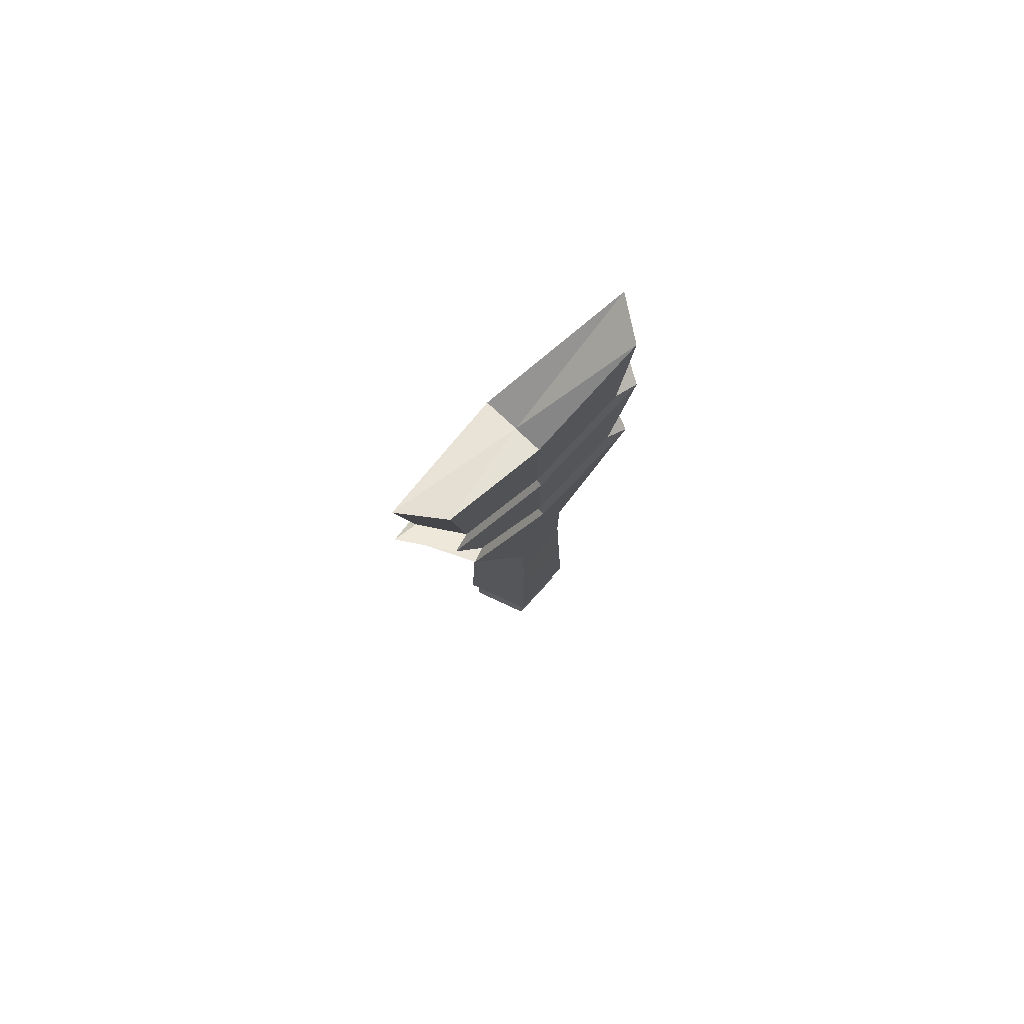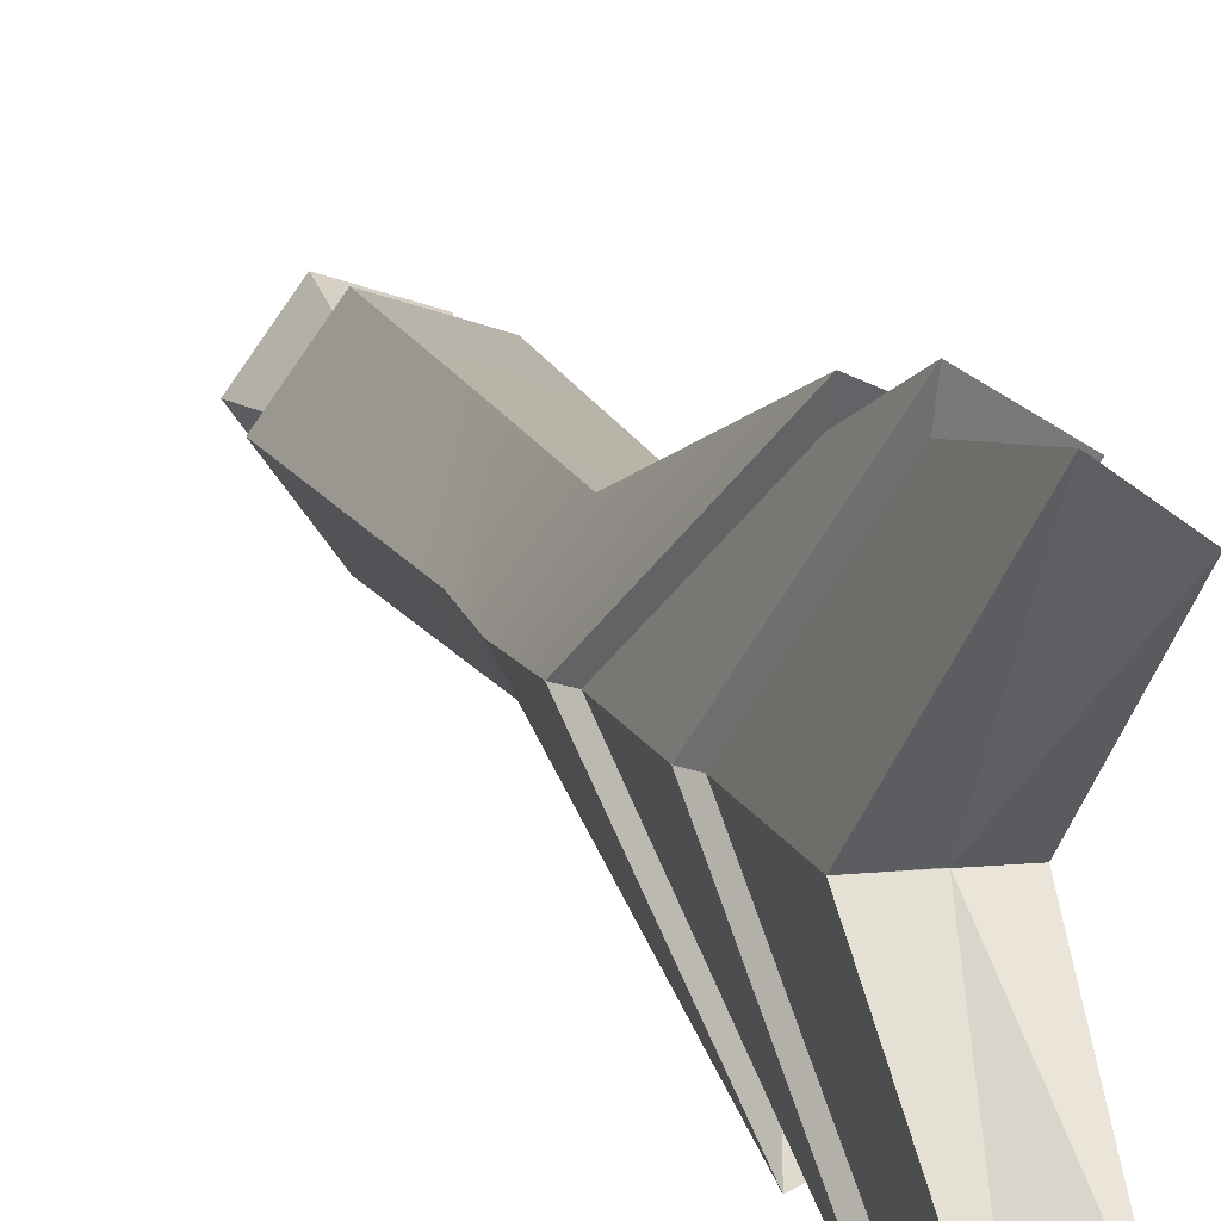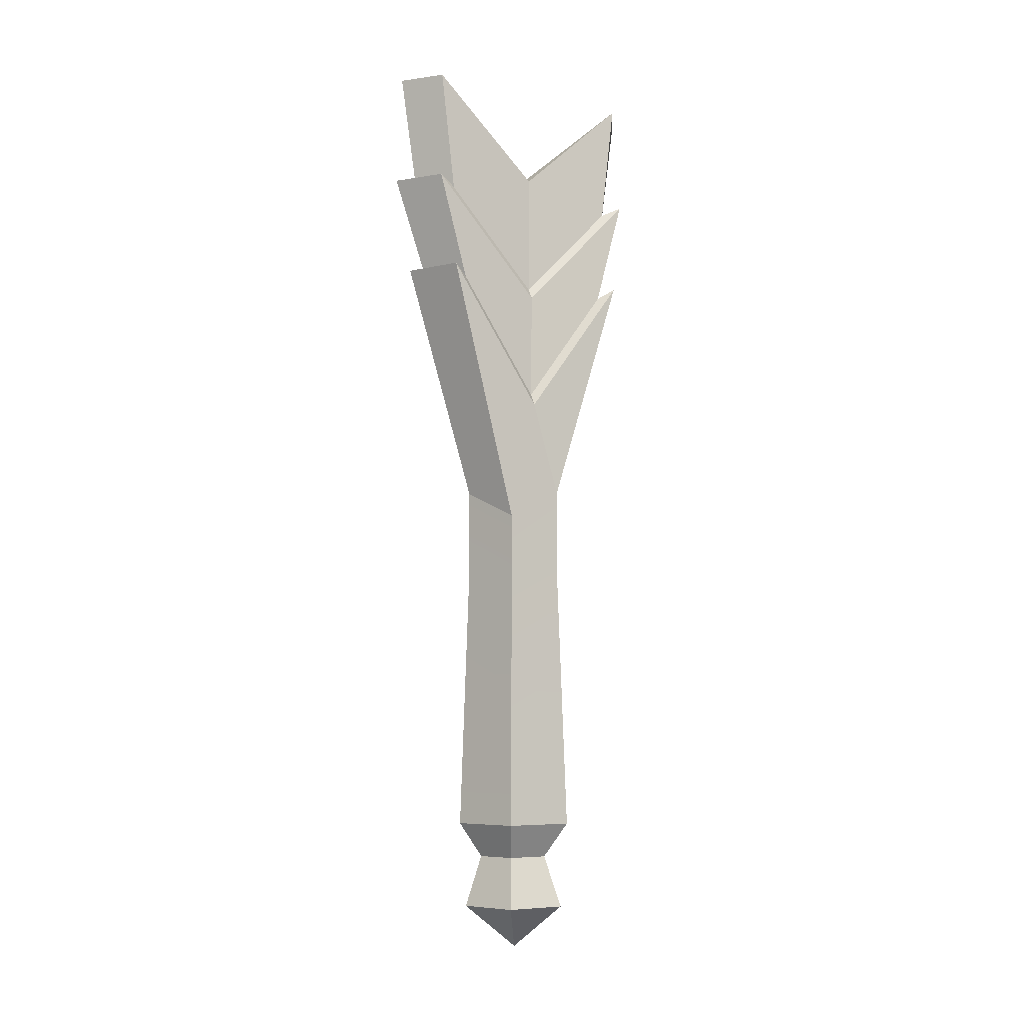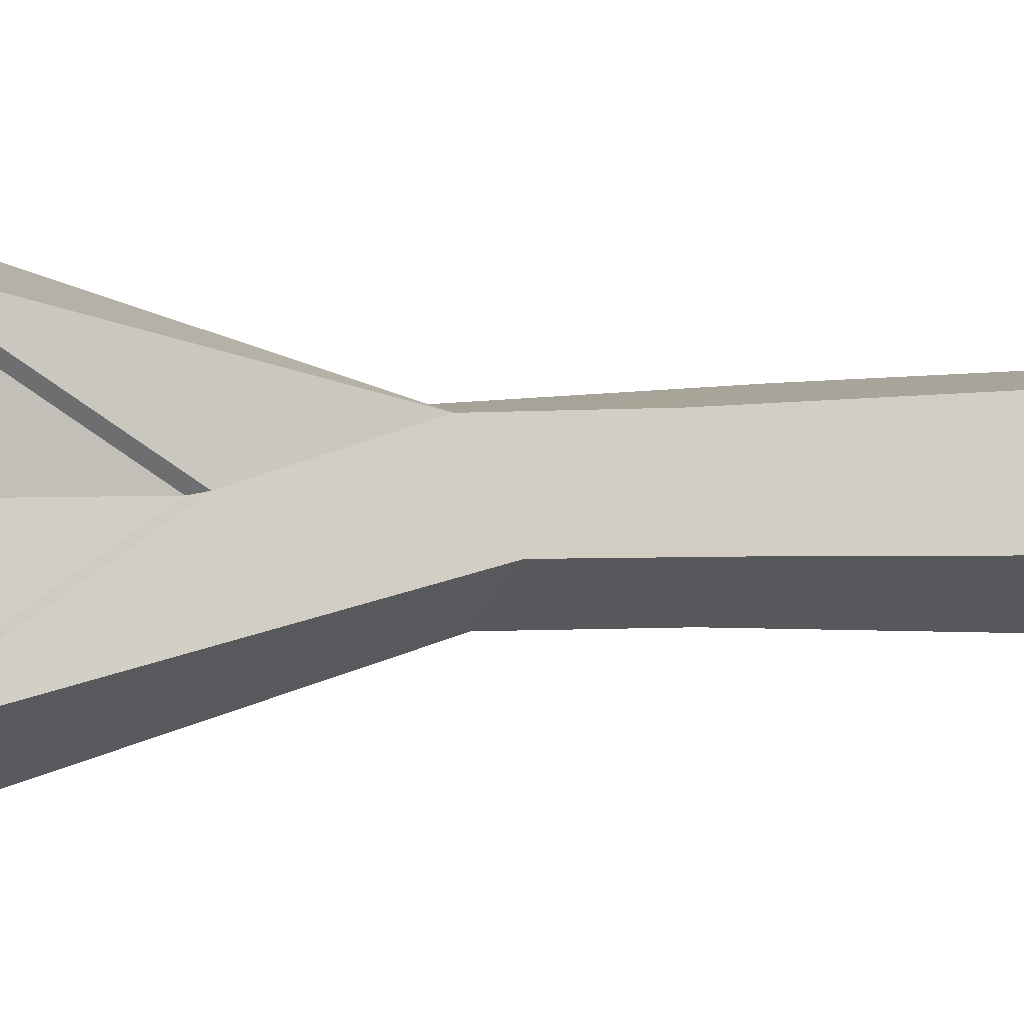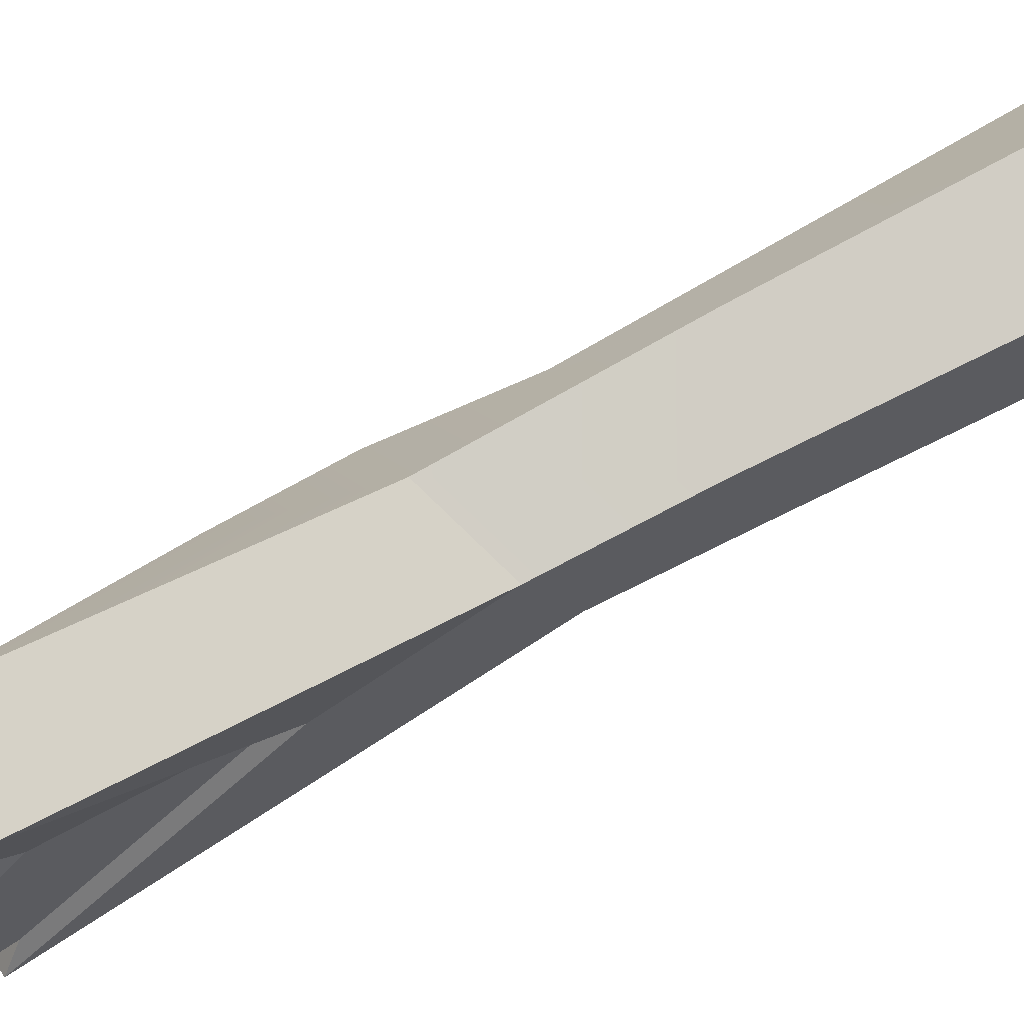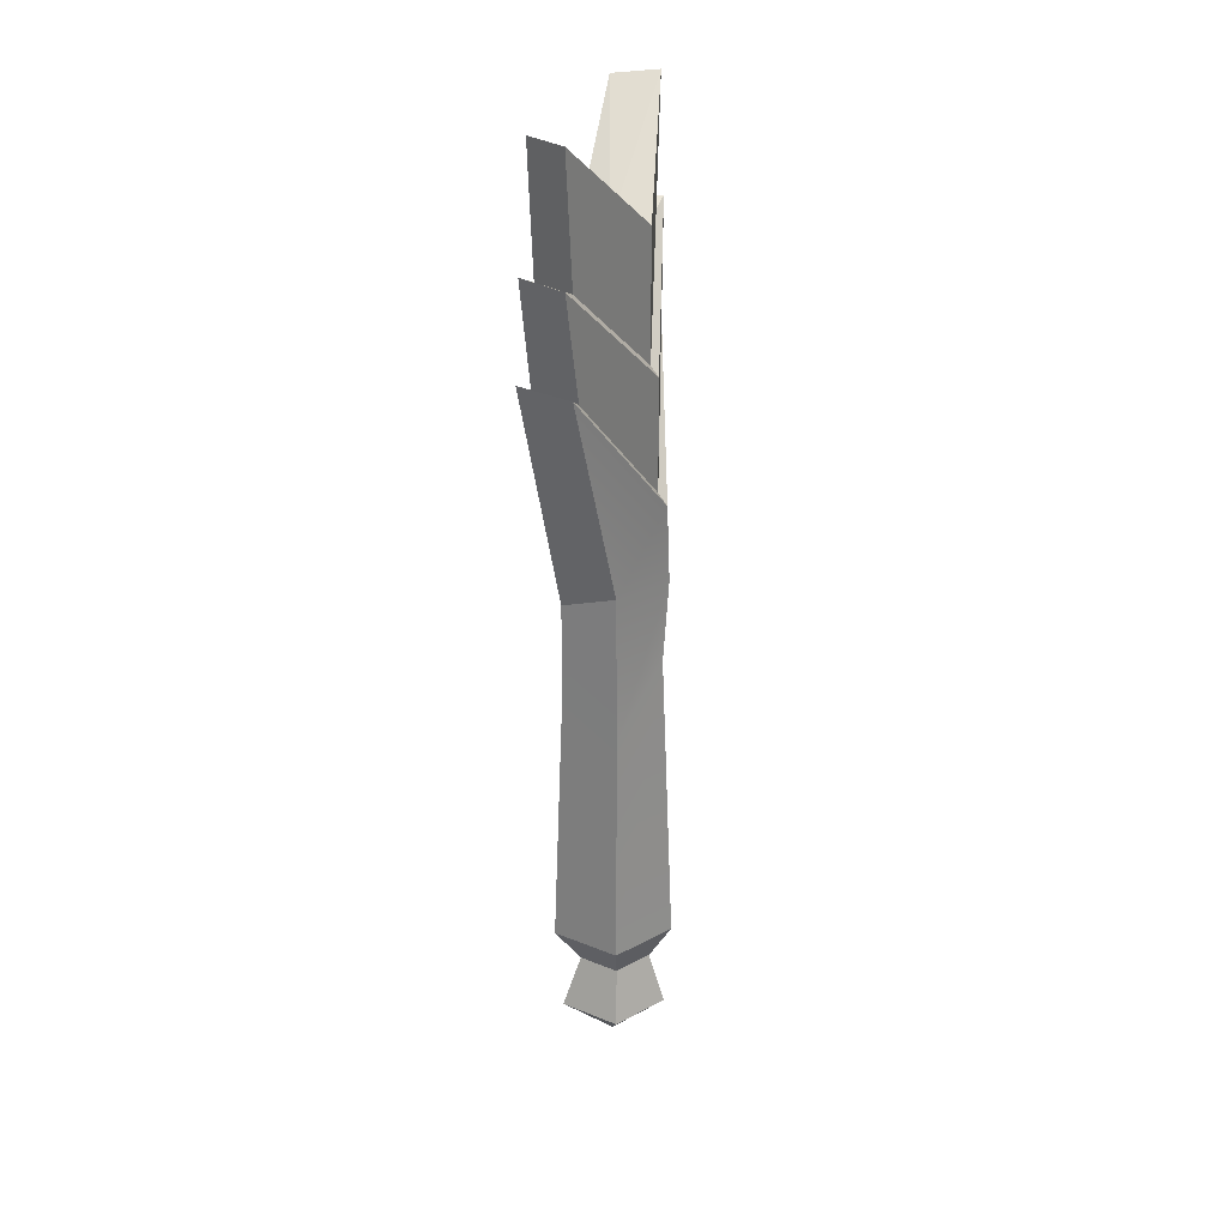
<metadata>
{"format":"obj","ext":"obj","renderer":"f3d","projection":"perspective","resolution":1024,"background":"white","views":[{"elev":78.6,"azim":-137.2,"up":"+Y"},{"elev":12.0,"azim":165.6,"up":"+Z"},{"elev":-6.6,"azim":-122.1,"up":"+Y"},{"elev":-10.7,"azim":-83.6,"up":"+Z"},{"elev":66.8,"azim":-119.1,"up":"+Z"},{"elev":26.2,"azim":14.3,"up":"+Y"}]}
</metadata>
<code>
g SM_Prop_Vegetables_06
v -0.03659 0.03694 -0.02423
v -0.0001613 0 0.00224
v 0.01375 0.03694 -0.04059
v -0.03659 0.03694 0.02871
v -0.0001613 0 0.00224
v -0.03659 0.03694 -0.02423
v 0.01375 0.03694 0.04507
v -0.0001613 0 0.00224
v -0.03659 0.03694 0.02871
v 0.04486 0.03694 0.00224
v -0.0001613 0 0.00224
v 0.01375 0.03694 0.04507
v 0.01375 0.03694 -0.04059
v -0.0001613 0 0.00224
v 0.04486 0.03694 0.00224
v -0.0363 0.789 0.0923
v -0.001088 0.7086 0.003334
v -0.002883 0.789 0.1161
v -0.002883 0.789 0.1161
v -0.001088 0.7086 0.003334
v 0.02879 0.7086 0.003334
v 0.02879 0.7086 0.003334
v -0.001059 0.7086 0.003147
v 0.00701 0.7937 -0.1161
v -0.0264 0.7937 -0.09229
v -0.001211 0.7086 0.003147
v -0.02527 0.7086 0.002982
v -0.03453 0.4937 0.002755
v -0.05031 0.6091 0.08243
v -0.03453 0.4125 0.02737
v 0.01503 0.1108 -0.04631
v 0.01327 0.3357 -0.03842
v -0.03722 0.31 -0.02358
v -0.04205 0.1108 -0.02777
v -0.04205 0.1108 -0.02777
v -0.03722 0.31 -0.02358
v -0.03453 0.3357 0.02737
v -0.04205 0.1108 0.03225
v -0.04205 0.1108 0.03225
v -0.03453 0.3357 0.02737
v 0.01436 0.3091 0.04555
v 0.01503 0.1108 0.0508
v 0.01503 0.1108 0.0508
v 0.01436 0.3091 0.04555
v 0.04002 0.3603 0.0008071
v 0.05031 0.1108 0.00224
v 0.05031 0.1108 0.00224
v 0.04002 0.3603 0.0008071
v 0.01327 0.3357 -0.03842
v 0.01503 0.1108 -0.04631
v -0.001059 0.7086 0.003147
v -0.001088 0.7086 0.003334
v -0.001211 0.7086 0.003147
v 0.02879 0.7086 0.003334
v -0.001211 0.7086 0.003147
v -0.001088 0.7086 0.003334
v -0.0363 0.789 0.0923
v -0.02527 0.7086 0.002982
v -0.04205 0.1108 -0.02777
v -0.0232 0.08087 -0.01552
v 0.01059 0.08087 -0.0265
v 0.01503 0.1108 -0.04631
v -0.04205 0.1108 0.03225
v -0.0232 0.08087 0.02001
v -0.0232 0.08087 -0.01552
v -0.04205 0.1108 -0.02777
v 0.01503 0.1108 0.0508
v 0.01059 0.08087 0.03098
v -0.0232 0.08087 0.02001
v -0.04205 0.1108 0.03225
v 0.05031 0.1108 0.00224
v 0.03147 0.08087 0.00224
v 0.01059 0.08087 0.03098
v 0.01503 0.1108 0.0508
v 0.01503 0.1108 -0.04631
v 0.01059 0.08087 -0.0265
v 0.03147 0.08087 0.00224
v 0.05031 0.1108 0.00224
v -0.0232 0.08087 -0.01552
v -0.03659 0.03694 -0.02423
v 0.01375 0.03694 -0.04059
v 0.01059 0.08087 -0.0265
v -0.0232 0.08087 0.02001
v -0.03659 0.03694 0.02871
v -0.03659 0.03694 -0.02423
v -0.0232 0.08087 -0.01552
v 0.01059 0.08087 0.03098
v 0.01375 0.03694 0.04507
v -0.03659 0.03694 0.02871
v -0.0232 0.08087 0.02001
v 0.03147 0.08087 0.00224
v 0.04486 0.03694 0.00224
v 0.01375 0.03694 0.04507
v 0.01059 0.08087 0.03098
v 0.01059 0.08087 -0.0265
v 0.01375 0.03694 -0.04059
v 0.04486 0.03694 0.00224
v 0.03147 0.08087 0.00224
v 0.01327 0.3357 -0.03842
v 0.01327 0.4125 -0.03842
v -0.03551 0.3889 -0.02259
v -0.03722 0.31 -0.02358
v -0.03722 0.31 -0.02358
v -0.03551 0.3889 -0.02259
v -0.03453 0.4125 0.02737
v -0.03453 0.3357 0.02737
v -0.03453 0.3357 0.02737
v -0.03453 0.4125 0.02737
v 0.01242 0.429 0.0405
v 0.01436 0.3091 0.04555
v 0.01436 0.3091 0.04555
v 0.01242 0.429 0.0405
v 0.04471 0.4309 0.001599
v 0.04002 0.3603 0.0008071
v 0.04002 0.3603 0.0008071
v 0.04471 0.4309 0.001599
v 0.01327 0.4125 -0.03842
v 0.01327 0.3357 -0.03842
v 0.01327 0.4125 -0.03842
v 0.01165 0.6158 -0.1037
v -0.03615 0.6158 -0.08243
v -0.03551 0.3889 -0.02259
v -0.03551 0.3889 -0.02259
v -0.03453 0.4937 0.002755
v -0.03453 0.4125 0.02737
v -0.03615 0.6158 -0.08243
v -0.03453 0.4125 0.02737
v -0.05031 0.6091 0.08243
v -0.002512 0.6091 0.1037
v 0.01242 0.429 0.0405
v 0.01242 0.429 0.0405
v -0.002512 0.6091 0.1037
v 0.0428 0.4937 0.003069
v 0.04471 0.4309 0.001599
v 0.04471 0.4309 0.001599
v 0.0428 0.4937 0.003069
v 0.01165 0.6158 -0.1037
v 0.01327 0.4125 -0.03842
v 0.00701 0.7937 -0.1161
v -0.001059 0.7086 0.003147
v -0.001211 0.7086 0.003147
v -0.0264 0.7937 -0.09229
v -0.03453 0.4937 0.002755
v -0.02959 0.5035 0.002309
v -0.04283 0.6004 0.06921
v -0.05031 0.6091 0.08243
v -0.05031 0.6091 0.08243
v -0.04283 0.6004 0.06921
v -0.002706 0.6004 0.08707
v -0.002512 0.6091 0.1037
v -0.002512 0.6091 0.1037
v -0.002706 0.6004 0.08707
v 0.03533 0.5035 0.002574
v 0.0428 0.4937 0.003069
v 0.0428 0.4937 0.003069
v 0.03533 0.5035 0.002574
v 0.009173 0.606 -0.08707
v 0.01165 0.6158 -0.1037
v 0.01165 0.6158 -0.1037
v 0.009173 0.606 -0.08707
v -0.03095 0.606 -0.0692
v -0.03615 0.6158 -0.08243
v -0.03615 0.6158 -0.08243
v -0.03095 0.606 -0.0692
v -0.02959 0.5035 0.002309
v -0.03453 0.4937 0.002755
v -0.02959 0.5035 0.002309
v -0.02959 0.5954 0.003182
v -0.04283 0.6923 0.09541
v -0.04283 0.6004 0.06921
v -0.04283 0.6004 0.06921
v -0.04283 0.6923 0.09541
v -0.002706 0.6923 0.12
v -0.002706 0.6004 0.08707
v -0.002706 0.6004 0.08707
v -0.002706 0.6923 0.12
v 0.03533 0.5954 0.003549
v 0.03533 0.5035 0.002574
v 0.03533 0.5035 0.002574
v 0.03533 0.5954 0.003549
v 0.009173 0.698 -0.12
v 0.009173 0.606 -0.08707
v 0.009173 0.606 -0.08707
v 0.009173 0.698 -0.12
v -0.03095 0.698 -0.09539
v -0.03095 0.606 -0.0692
v -0.03095 0.606 -0.0692
v -0.03095 0.698 -0.09539
v -0.02959 0.5954 0.003182
v -0.02959 0.5035 0.002309
v -0.02959 0.5954 0.003182
v -0.02527 0.604 0.002646
v -0.0363 0.6847 0.07945
v -0.04283 0.6923 0.09541
v -0.04283 0.6923 0.09541
v -0.0363 0.6847 0.07945
v -0.002883 0.6847 0.09994
v -0.002706 0.6923 0.12
v -0.002706 0.6923 0.12
v -0.002883 0.6847 0.09994
v 0.02879 0.604 0.002957
v 0.03533 0.5954 0.003549
v 0.03533 0.5954 0.003549
v 0.02879 0.604 0.002957
v 0.00701 0.6894 -0.09995
v 0.009173 0.698 -0.12
v 0.009173 0.698 -0.12
v 0.00701 0.6894 -0.09995
v -0.0264 0.6894 -0.07944
v -0.03095 0.698 -0.09539
v -0.03095 0.698 -0.09539
v -0.0264 0.6894 -0.07944
v -0.02527 0.604 0.002646
v -0.02959 0.5954 0.003182
v -0.02527 0.604 0.002646
v -0.02527 0.7086 0.002982
v -0.0363 0.789 0.0923
v -0.0363 0.6847 0.07945
v -0.0363 0.6847 0.07945
v -0.0363 0.789 0.0923
v -0.002883 0.789 0.1161
v -0.002883 0.6847 0.09994
v -0.002883 0.6847 0.09994
v -0.002883 0.789 0.1161
v 0.02879 0.7086 0.003334
v 0.02879 0.604 0.002957
v 0.02879 0.604 0.002957
v 0.02879 0.7086 0.003334
v 0.00701 0.7937 -0.1161
v 0.00701 0.6894 -0.09995
v 0.00701 0.6894 -0.09995
v 0.00701 0.7937 -0.1161
v -0.0264 0.7937 -0.09229
v -0.0264 0.6894 -0.07944
v -0.0264 0.6894 -0.07944
v -0.0264 0.7937 -0.09229
v -0.02527 0.7086 0.002982
v -0.02527 0.604 0.002646
f 2 1 3
f 5 4 6
f 8 7 9
f 11 10 12
f 14 13 15
f 17 16 18
f 20 19 21
f 23 22 24
f 26 25 27
f 29 28 30
f 32 31 33
f 33 31 34
f 36 35 37
f 37 35 38
f 40 39 41
f 41 39 42
f 44 43 45
f 45 43 46
f 48 47 49
f 49 47 50
f 52 51 53
f 52 54 51
f 56 55 57
f 57 55 58
f 60 59 61
f 61 59 62
f 64 63 65
f 65 63 66
f 68 67 69
f 69 67 70
f 72 71 73
f 73 71 74
f 76 75 77
f 77 75 78
f 80 79 81
f 81 79 82
f 84 83 85
f 85 83 86
f 88 87 89
f 89 87 90
f 92 91 93
f 93 91 94
f 96 95 97
f 97 95 98
f 100 99 101
f 101 99 102
f 104 103 105
f 105 103 106
f 108 107 109
f 109 107 110
f 112 111 113
f 113 111 114
f 116 115 117
f 117 115 118
f 120 119 121
f 121 119 122
f 124 123 125
f 126 123 124
f 128 127 129
f 129 127 130
f 132 131 133
f 133 131 134
f 136 135 137
f 137 135 138
f 140 139 141
f 141 139 142
f 144 143 145
f 145 143 146
f 148 147 149
f 149 147 150
f 152 151 153
f 153 151 154
f 156 155 157
f 157 155 158
f 160 159 161
f 161 159 162
f 164 163 165
f 165 163 166
f 168 167 169
f 169 167 170
f 172 171 173
f 173 171 174
f 176 175 177
f 177 175 178
f 180 179 181
f 181 179 182
f 184 183 185
f 185 183 186
f 188 187 189
f 189 187 190
f 192 191 193
f 193 191 194
f 196 195 197
f 197 195 198
f 200 199 201
f 201 199 202
f 204 203 205
f 205 203 206
f 208 207 209
f 209 207 210
f 212 211 213
f 213 211 214
f 216 215 217
f 217 215 218
f 220 219 221
f 221 219 222
f 224 223 225
f 225 223 226
f 228 227 229
f 229 227 230
f 232 231 233
f 233 231 234
f 236 235 237
f 237 235 238

</code>
